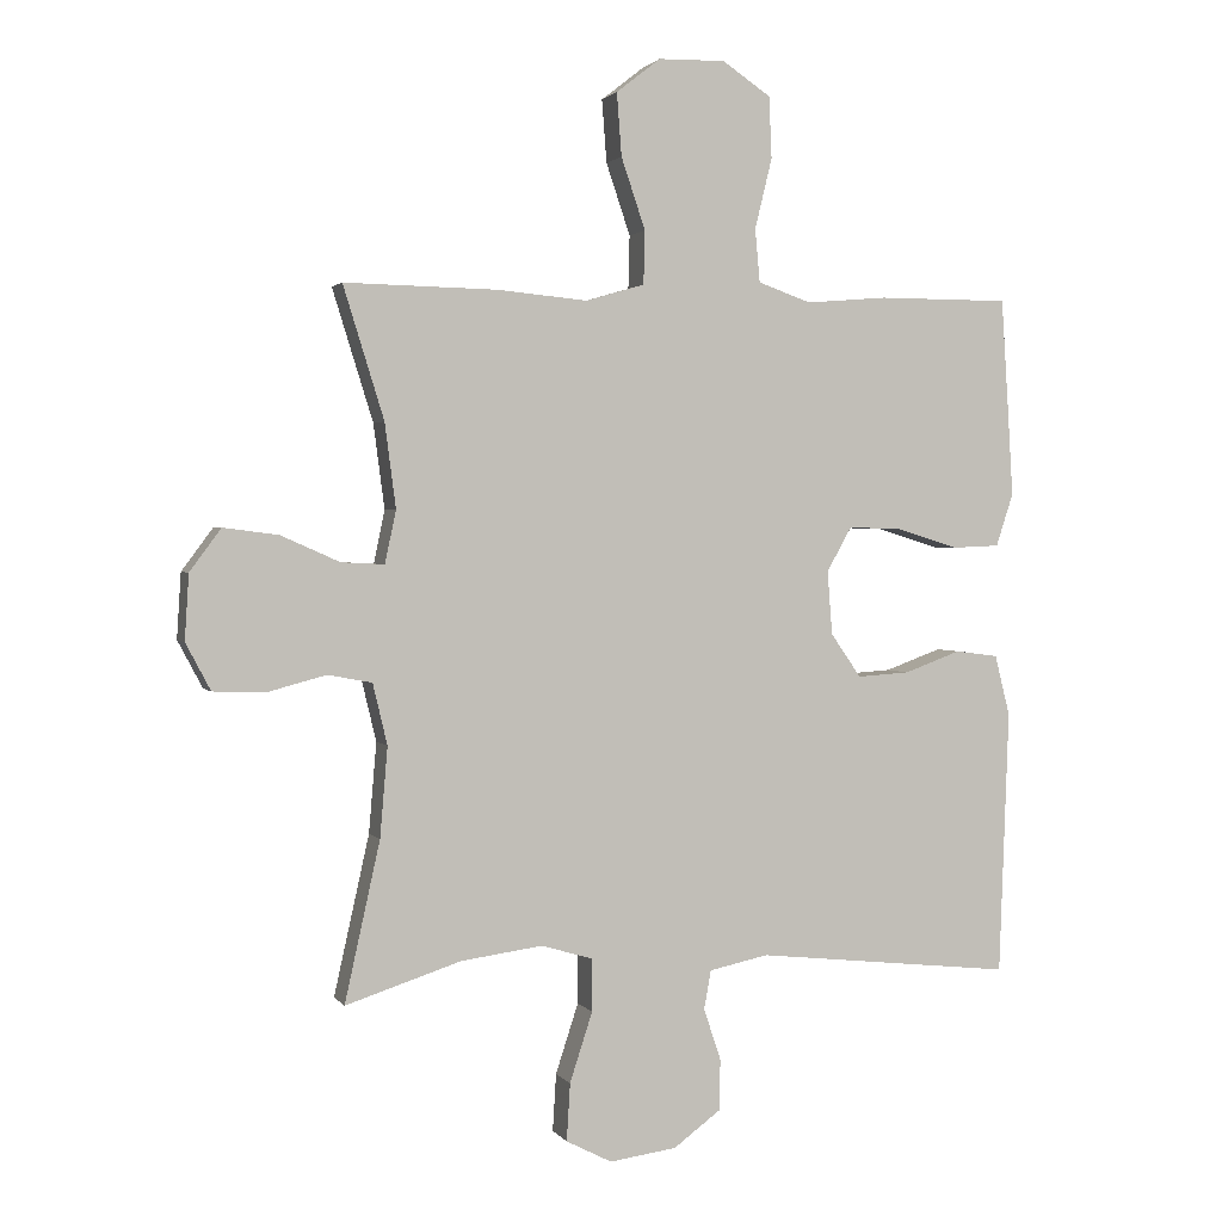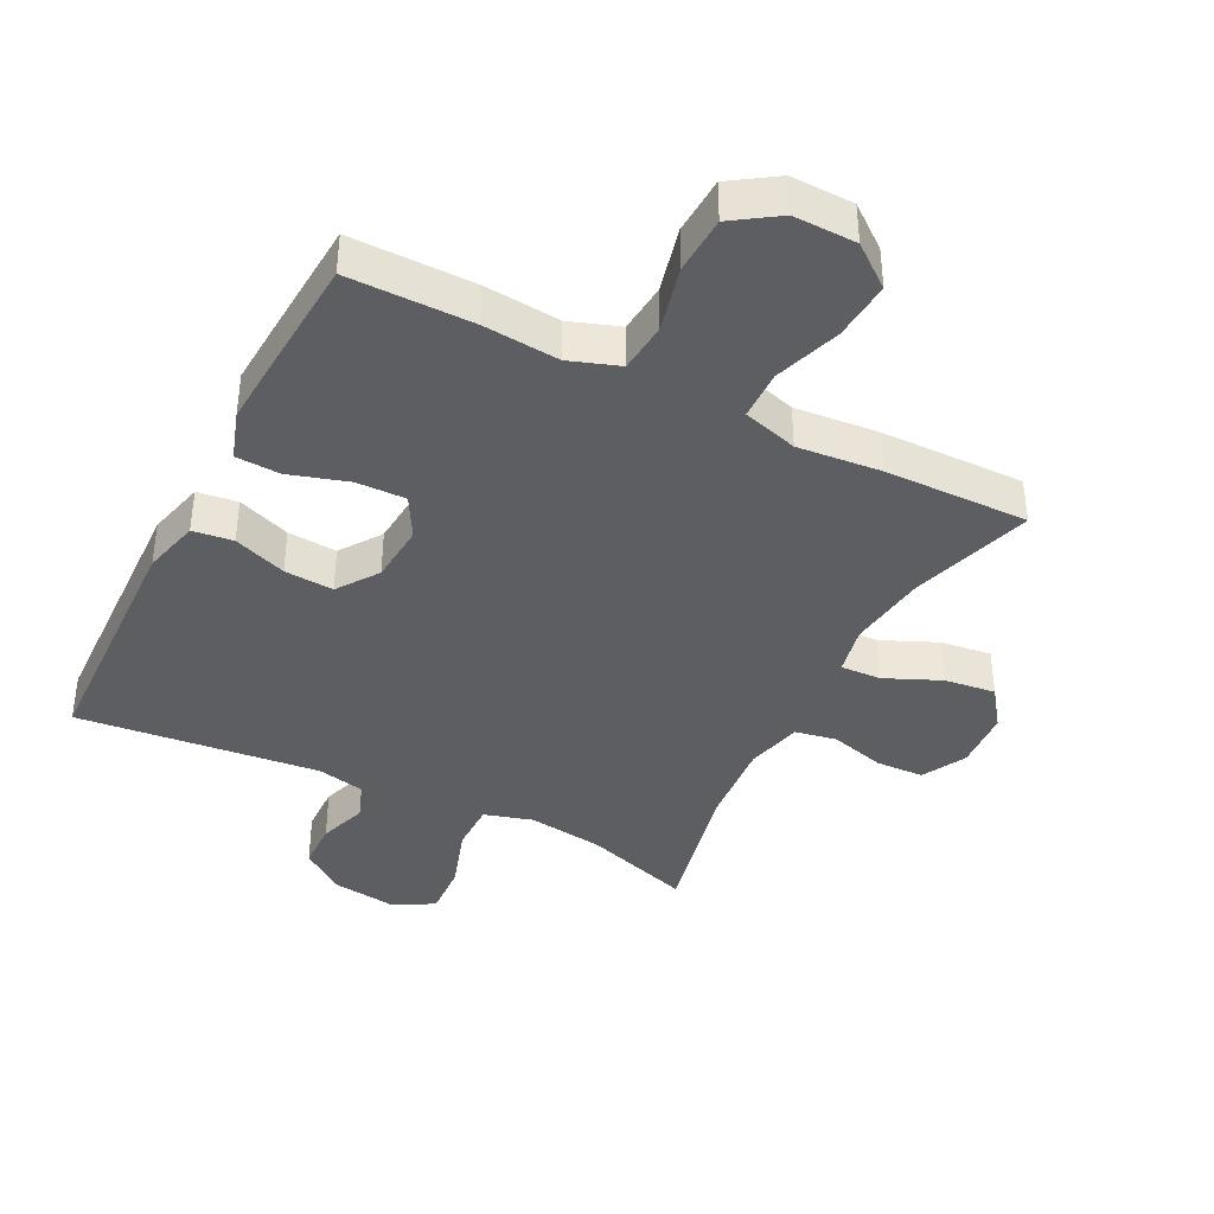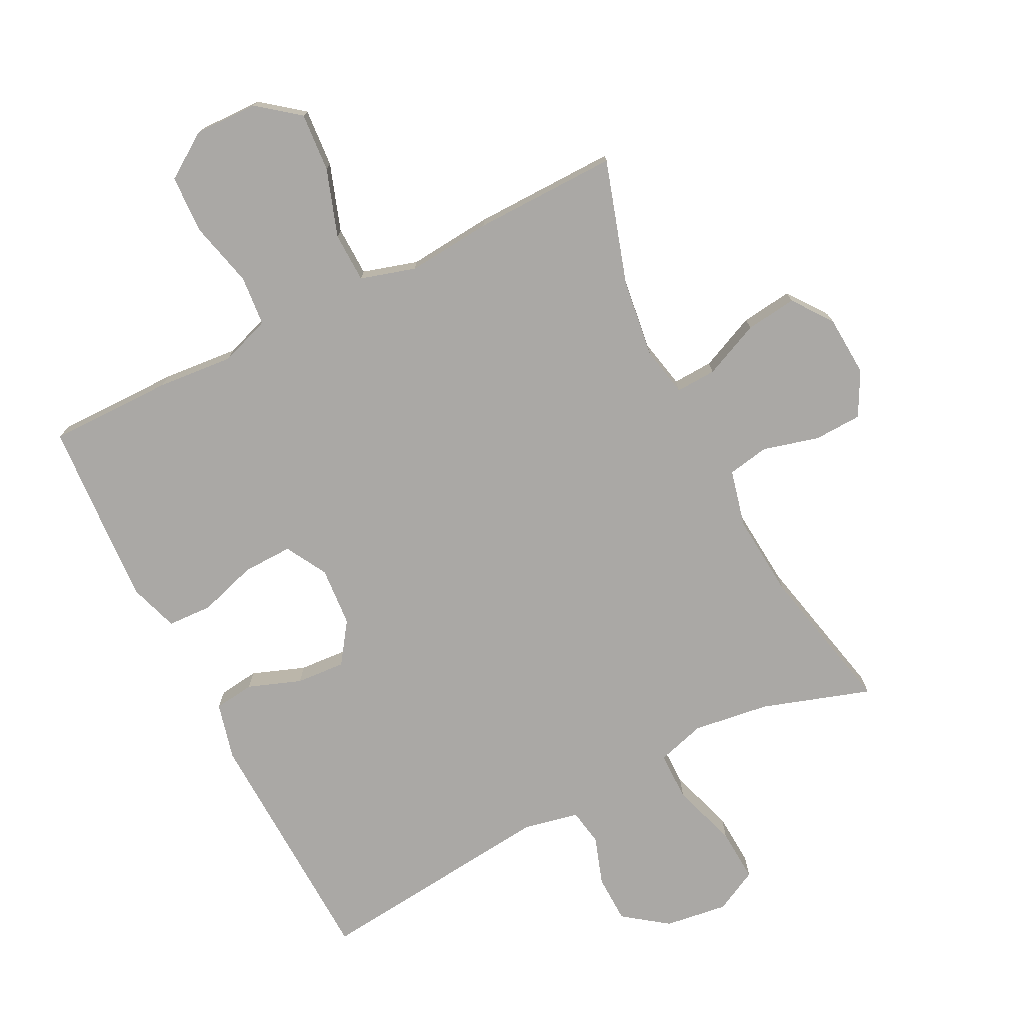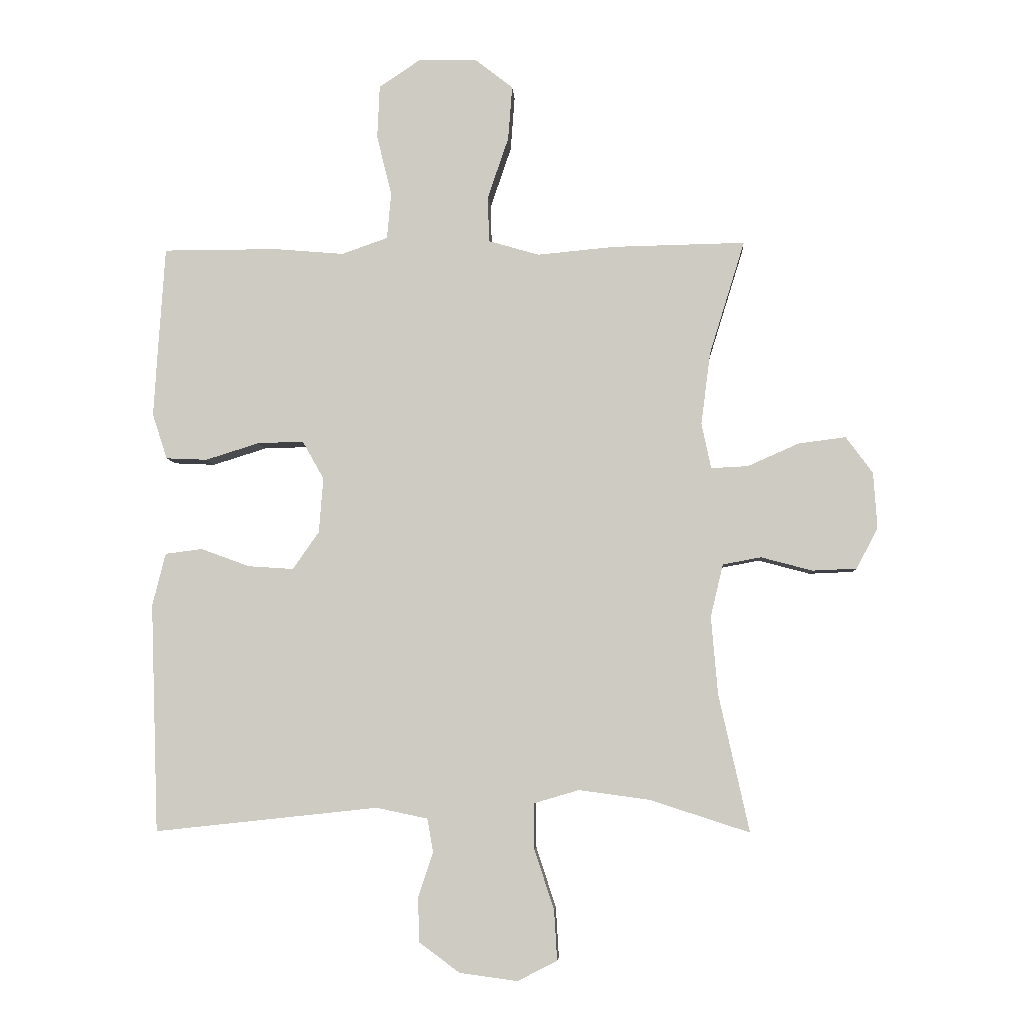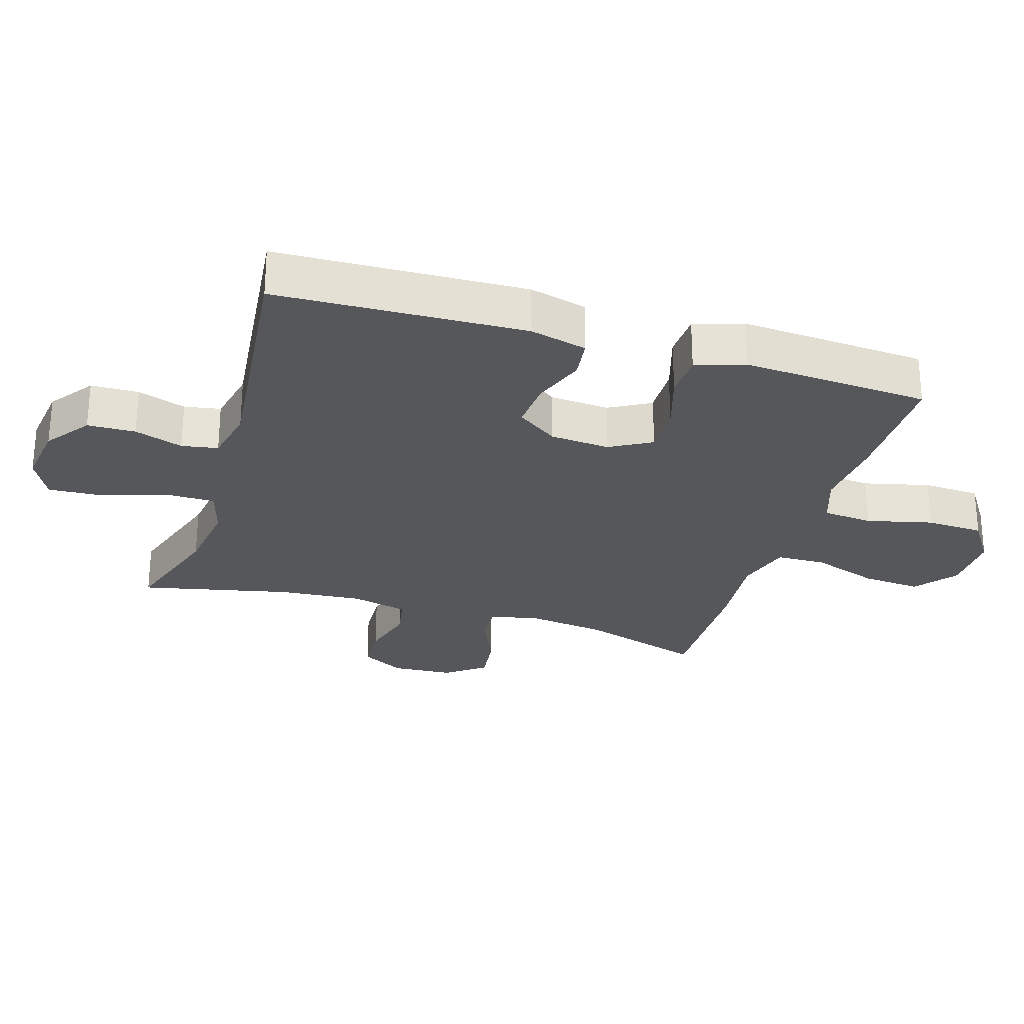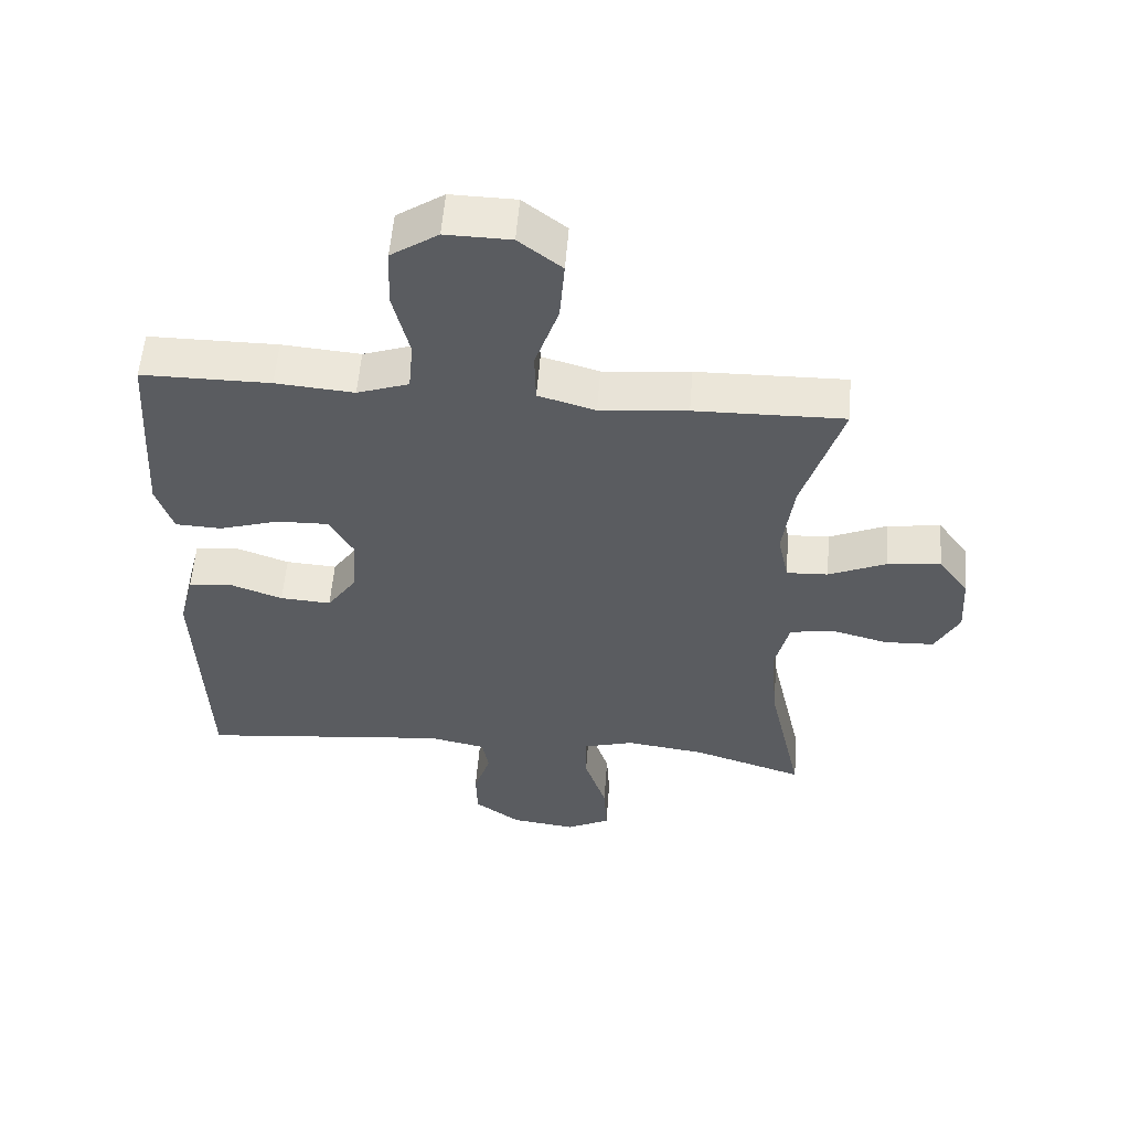
<metadata>
{"format":"obj","ext":"obj","renderer":"f3d","projection":"perspective","resolution":1024,"background":"white","views":[{"elev":1.8,"azim":162.2,"up":"+Z"},{"elev":-39.3,"azim":-27.0,"up":"+Y"},{"elev":-75.1,"azim":26.8,"up":"+Y"},{"elev":-5.9,"azim":3.5,"up":"+Z"},{"elev":-27.0,"azim":-107.1,"up":"+Y"},{"elev":55.7,"azim":4.5,"up":"+Z"}]}
</metadata>
<code>
v 0.5 0.07 -0.5
v 0.333 0.07 -0.446
v 0.215 0.07 -0.43
v 0.14 0.07 -0.452
v 0.14 0.07 -0.528
v 0.173 0.07 -0.629
v 0.178 0.07 -0.712
v 0.112 0.07 -0.746
v 0.015 0.07 -0.733
v -0.053 0.07 -0.683
v -0.055 0.07 -0.609
v -0.03 0.07 -0.534
v -0.04 0.07 -0.478
v -0.126 0.07 -0.46
v -0.5 0.07 -0.5
v -0.514 0.07 -0.117
v -0.492 0.07 -0.029
v -0.43 0.07 -0.021
v -0.348 0.07 -0.051
v -0.272 0.07 -0.056
v -0.228 0.07 0.007
v -0.221 0.07 0.099
v -0.257 0.07 0.163
v -0.334 0.07 0.161
v -0.424 0.07 0.133
v -0.493 0.07 0.136
v -0.518 0.07 0.212
v -0.511 0.07 0.33
v -0.5 0.07 0.5
v -0.308 0.07 0.5
v -0.191 0.07 0.49
v -0.114 0.07 0.517
v -0.107 0.07 0.594
v -0.132 0.07 0.696
v -0.128 0.07 0.785
v -0.058 0.07 0.832
v 0.039 0.07 0.83
v 0.103 0.07 0.78
v 0.096 0.07 0.689
v 0.061 0.07 0.586
v 0.063 0.07 0.509
v 0.148 0.07 0.484
v 0.278 0.07 0.496
v 0.5 0.07 0.5
v 0.441 0.07 0.31
v 0.425 0.07 0.188
v 0.441 0.07 0.112
v 0.503 0.07 0.115
v 0.589 0.07 0.153
v 0.668 0.07 0.163
v 0.713 0.07 0.102
v 0.719 0.07 0.008
v 0.683 0.07 -0.06
v 0.609 0.07 -0.063
v 0.523 0.07 -0.04
v 0.459 0.07 -0.052
v 0.438 0.07 -0.14
v 0.449 0.07 -0.27
v 0.5 0 -0.5
v 0.333 0 -0.446
v 0.215 0 -0.43
v 0.14 0 -0.452
v 0.14 0 -0.528
v 0.173 0 -0.629
v 0.178 0 -0.712
v 0.112 0 -0.746
v 0.015 0 -0.733
v -0.053 0 -0.683
v -0.055 0 -0.609
v -0.03 0 -0.534
v -0.04 0 -0.478
v -0.126 0 -0.46
v -0.5 0 -0.5
v -0.514 0 -0.117
v -0.492 0 -0.029
v -0.43 0 -0.021
v -0.348 0 -0.051
v -0.272 0 -0.056
v -0.228 0 0.007
v -0.221 0 0.099
v -0.257 0 0.163
v -0.334 0 0.161
v -0.424 0 0.133
v -0.493 0 0.136
v -0.518 0 0.212
v -0.511 0 0.33
v -0.5 0 0.5
v -0.308 0 0.5
v -0.191 0 0.49
v -0.114 0 0.517
v -0.107 0 0.594
v -0.132 0 0.696
v -0.128 0 0.785
v -0.058 0 0.832
v 0.039 0 0.83
v 0.103 0 0.78
v 0.096 0 0.689
v 0.061 0 0.586
v 0.063 0 0.509
v 0.148 0 0.484
v 0.278 0 0.496
v 0.5 0 0.5
v 0.441 0 0.31
v 0.425 0 0.188
v 0.441 0 0.112
v 0.503 0 0.115
v 0.589 0 0.153
v 0.668 0 0.163
v 0.713 0 0.102
v 0.719 0 0.008
v 0.683 0 -0.06
v 0.609 0 -0.063
v 0.523 0 -0.04
v 0.459 0 -0.052
v 0.438 0 -0.14
v 0.449 0 -0.27
f 53 54 55
f 52 53 55
f 51 52 55
f 50 51 55
f 49 50 55
f 48 49 55
f 47 48 55 56
f 46 47 56 57
f 42 43 44 45
f 41 42 45 46
f 38 39 40
f 37 38 40
f 36 37 40
f 35 36 40
f 34 35 40
f 33 34 40
f 32 33 40 41
f 41 46 57
f 32 41 57
f 31 32 57
f 29 30 31
f 28 29 31
f 27 28 31
f 26 27 31
f 25 26 31
f 24 25 31
f 17 18 19
f 16 17 19
f 15 16 19
f 14 15 19
f 13 14 19 20
f 10 11 12
f 9 10 12
f 8 9 12
f 7 8 12
f 6 7 12
f 5 6 12
f 4 5 12 13
f 13 20 21
f 4 13 21
f 3 4 21
f 58 1 2
f 3 21 22
f 2 3 22
f 58 2 22
f 57 58 22
f 31 57 22 23
f 23 24 31
f 113 112 111
f 113 111 110
f 113 110 109
f 113 109 108
f 113 108 107
f 113 107 106
f 114 113 106 105
f 115 114 105 104
f 103 102 101 100
f 104 103 100 99
f 98 97 96
f 98 96 95
f 98 95 94
f 98 94 93
f 98 93 92
f 98 92 91
f 99 98 91 90
f 115 104 99
f 115 99 90
f 115 90 89
f 89 88 87
f 89 87 86
f 89 86 85
f 89 85 84
f 89 84 83
f 89 83 82
f 77 76 75
f 77 75 74
f 77 74 73
f 77 73 72
f 78 77 72 71
f 70 69 68
f 70 68 67
f 70 67 66
f 70 66 65
f 70 65 64
f 70 64 63
f 71 70 63 62
f 79 78 71
f 79 71 62
f 79 62 61
f 60 59 116
f 80 79 61
f 80 61 60
f 80 60 116
f 80 116 115
f 81 80 115 89
f 89 82 81
f 1 59 60 2
f 2 60 61 3
f 3 61 62 4
f 4 62 63 5
f 5 63 64 6
f 6 64 65 7
f 7 65 66 8
f 8 66 67 9
f 9 67 68 10
f 10 68 69 11
f 11 69 70 12
f 12 70 71 13
f 13 71 72 14
f 14 72 73 15
f 15 73 74 16
f 16 74 75 17
f 17 75 76 18
f 18 76 77 19
f 19 77 78 20
f 20 78 79 21
f 21 79 80 22
f 22 80 81 23
f 23 81 82 24
f 24 82 83 25
f 25 83 84 26
f 26 84 85 27
f 27 85 86 28
f 28 86 87 29
f 29 87 88 30
f 30 88 89 31
f 31 89 90 32
f 32 90 91 33
f 33 91 92 34
f 34 92 93 35
f 35 93 94 36
f 36 94 95 37
f 37 95 96 38
f 38 96 97 39
f 39 97 98 40
f 40 98 99 41
f 41 99 100 42
f 42 100 101 43
f 43 101 102 44
f 44 102 103 45
f 45 103 104 46
f 46 104 105 47
f 47 105 106 48
f 48 106 107 49
f 49 107 108 50
f 50 108 109 51
f 51 109 110 52
f 52 110 111 53
f 53 111 112 54
f 54 112 113 55
f 55 113 114 56
f 56 114 115 57
f 57 115 116 58
f 58 116 59 1

</code>
